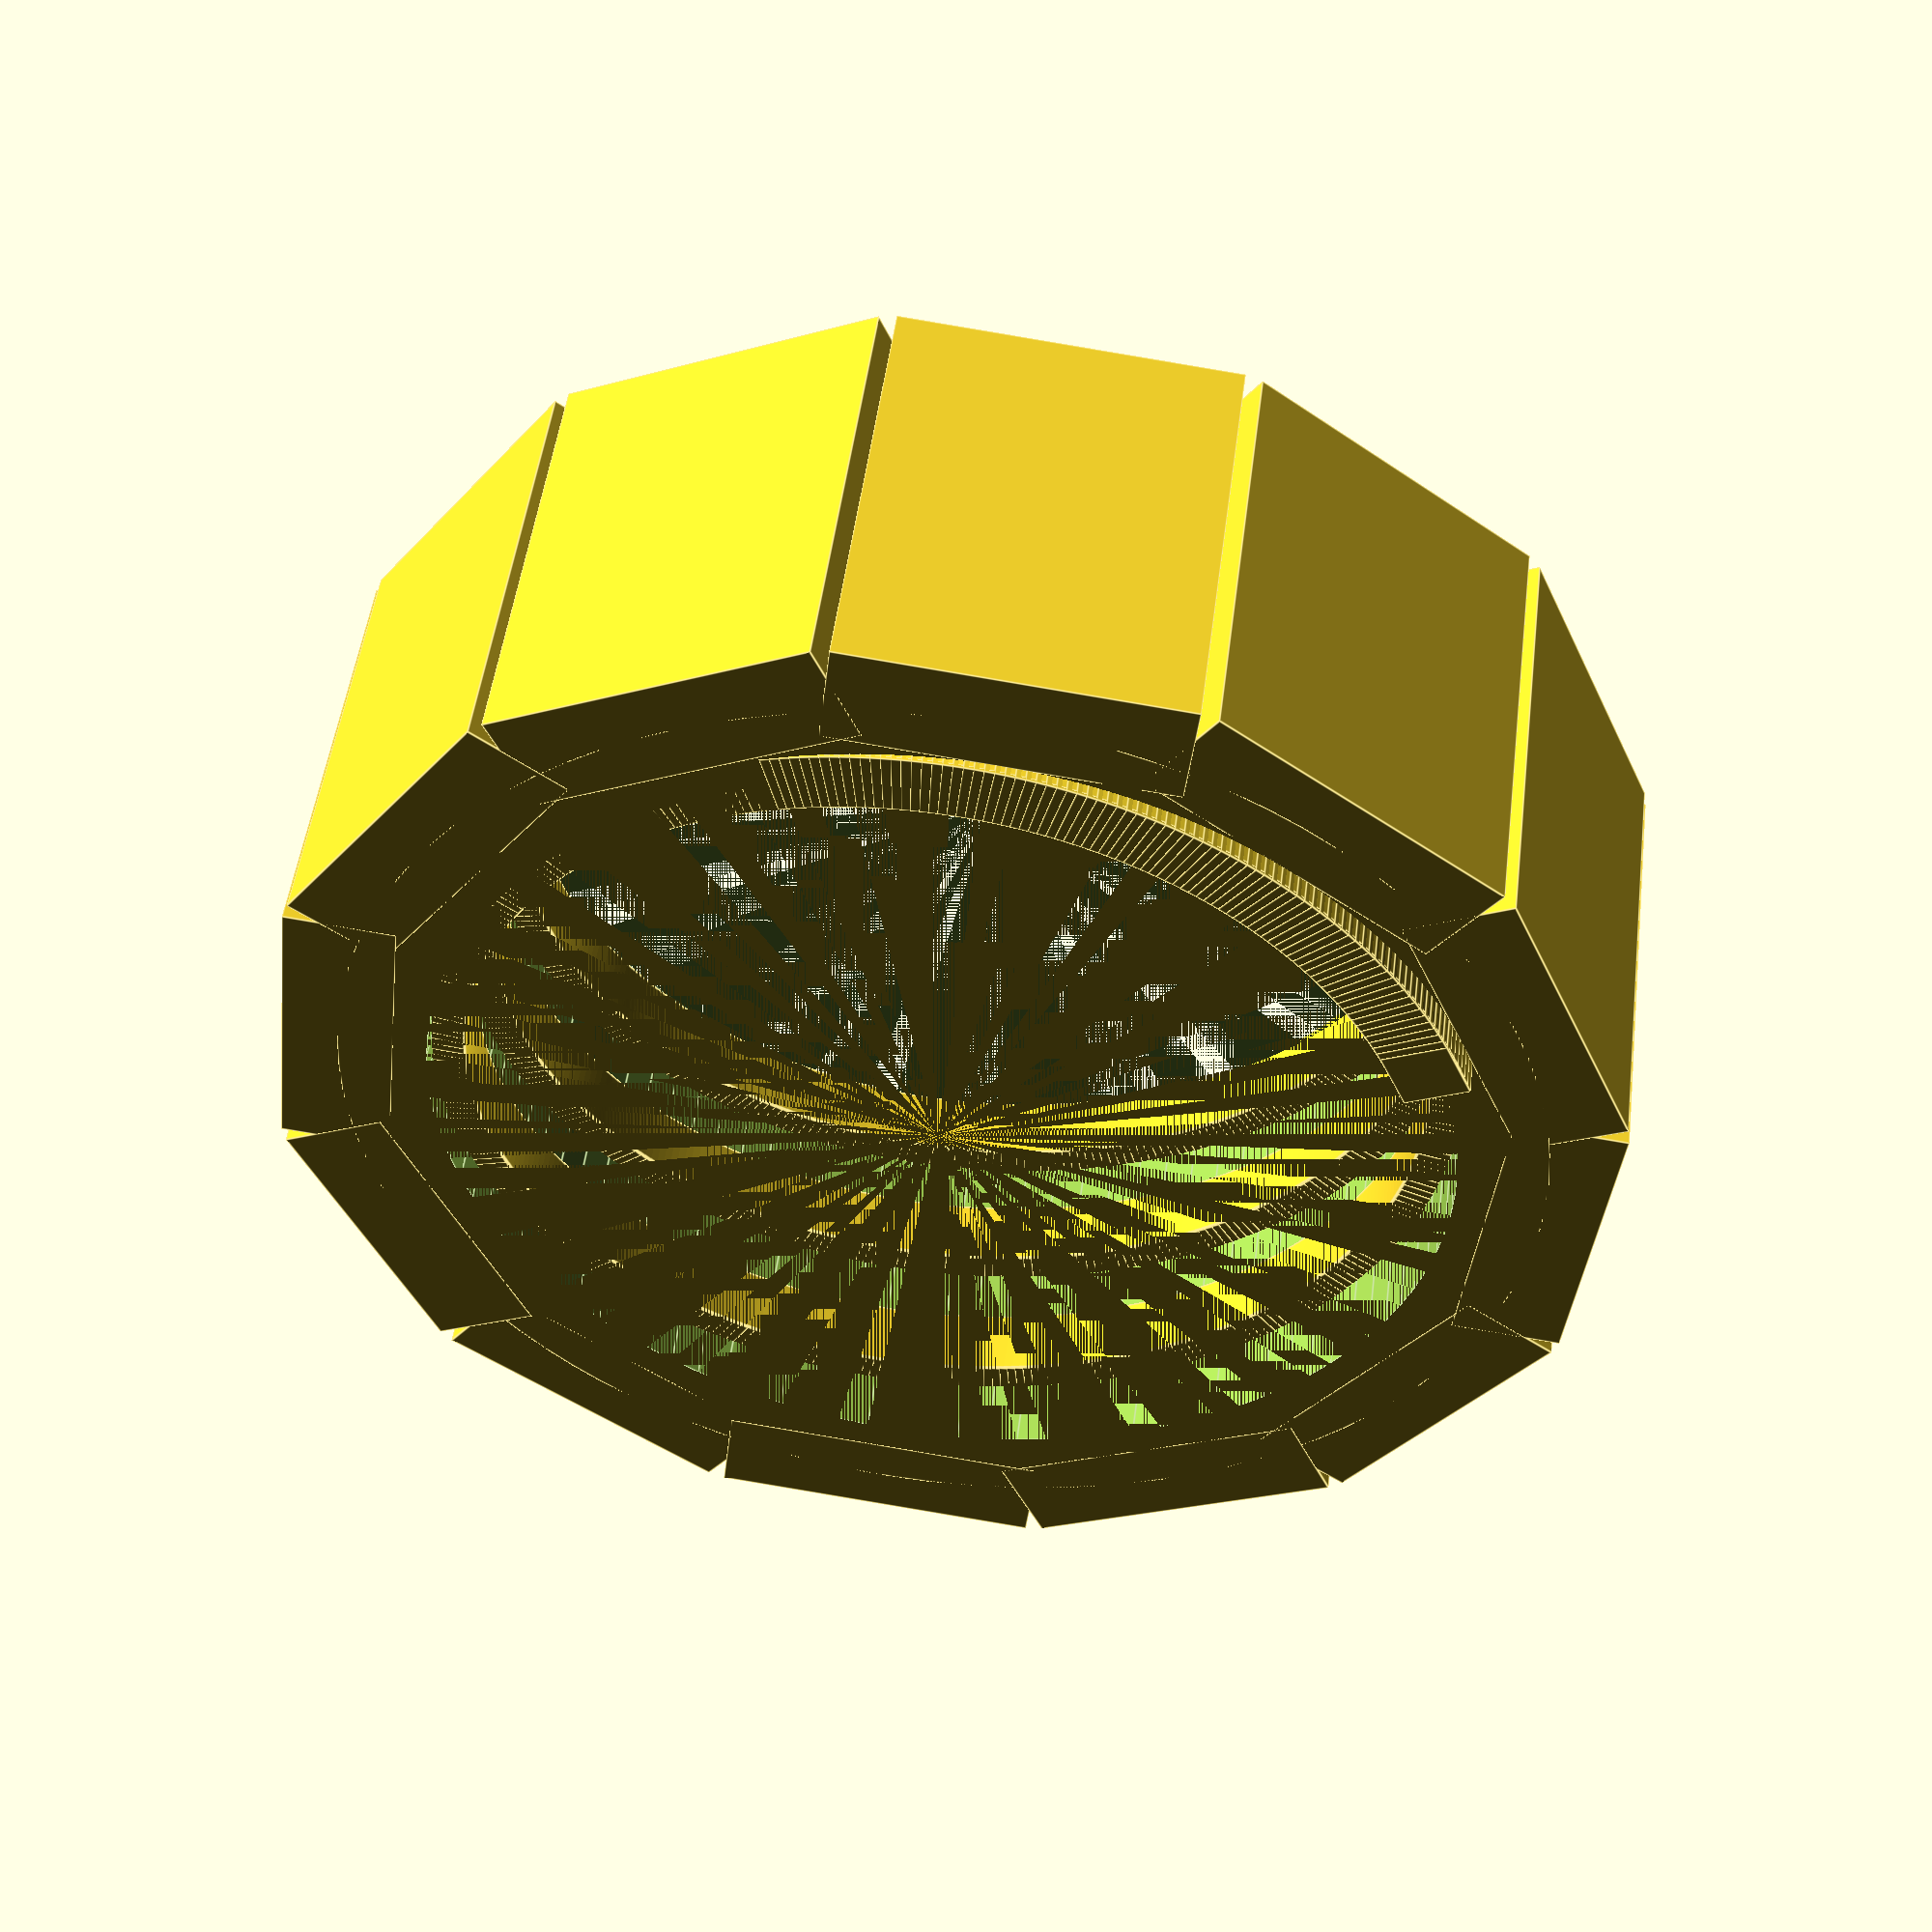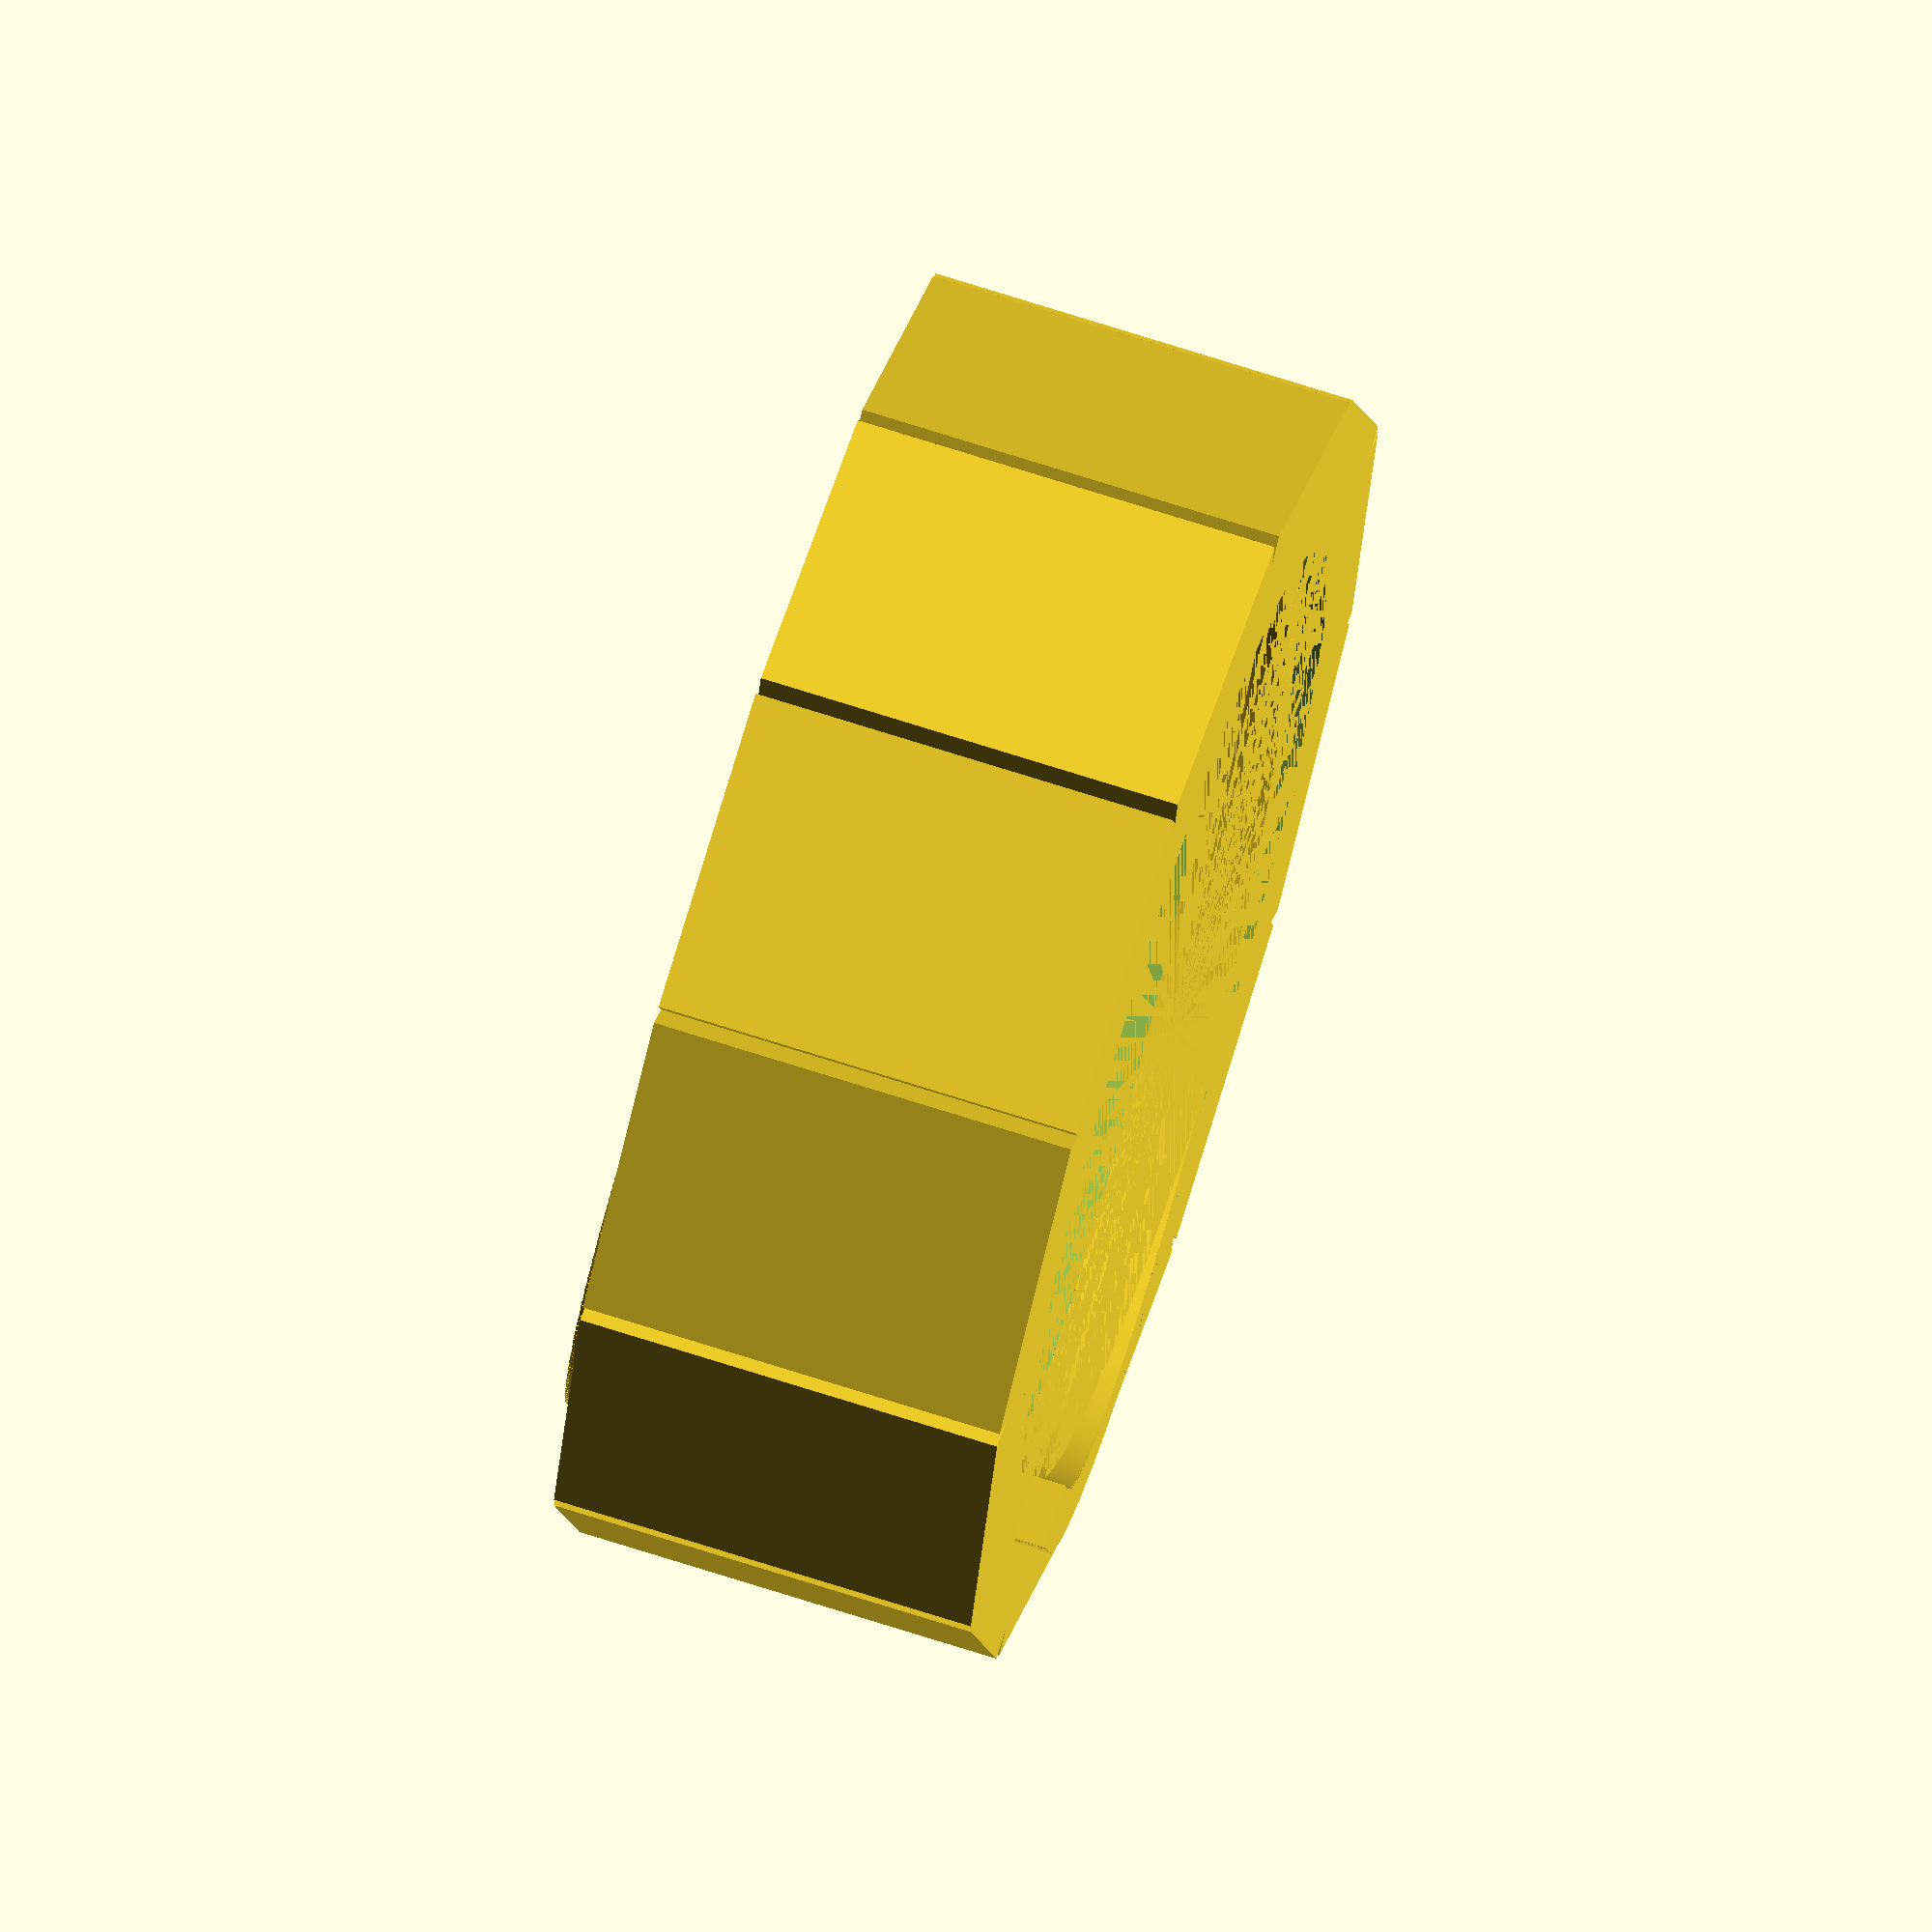
<openscad>
$fn=100;

module spiral(twist_thickness=3, num_twists_given_height=4, x_translate=20, twist_depth=3, twist_radius=3, spiral_height=20, fn=100, clockwise=false) {
  multiplier = clockwise ? -1 : 1;

  for (i=[0:1:num_twists_given_height * 360]) {
    height = i / 360 * spiral_height / num_twists_given_height;

    translate([0,0, height]) {
      rotate([0,0,i * multiplier])

      translate([x_translate,0,0]) {
        cube([twist_radius,twist_radius,twist_depth], center=true);
      }
    }
  }
}

module tube_connector(
    spiral_height=20,
    num_twists_given_height=3,
    tube_radius=50 / 2,
    tube_radius_offset=2,
    fn=100,
    radius_offset=2,
    twist_radius=3,
    twist_depth=3
) {
  spiral(
      spiral_height=spiral_height,
      num_twists_given_height=num_twists_given_height,
      x_translate=tube_radius - tube_radius_offset,
      twist_radius=twist_radius,
      twist_depth=twist_depth,
      clockwise=true);
  difference() {
    cylinder(h=spiral_height, r=tube_radius);
    cylinder(h=spiral_height, r=tube_radius - radius_offset);
  }

  translate([0,0,spiral_height / 2]) {
    rectangle_wheel();
  }
}

tube_connector(
    spiral_height=20,
    num_twists_given_height=3,
    tube_radius_offset=4,
    radius_offset=4,
    tube_radius=27,
    twist_radius=3
);

module rectangle_wheel(
    num_sides=12,
    tube_radius=27,
    rect_x=5,
    rect_y=15,
    rect_z=20
) {
  for (x=[0:1:num_sides]) {
    rotate([0,0,x * 360 / num_sides])
      translate([tube_radius,0,0]) {
        cube([rect_x, rect_y, rect_z], center=true);
      }
  }
}


</openscad>
<views>
elev=130.6 azim=156.3 roll=172.8 proj=p view=edges
elev=108.8 azim=194.8 roll=72.2 proj=o view=solid
</views>
